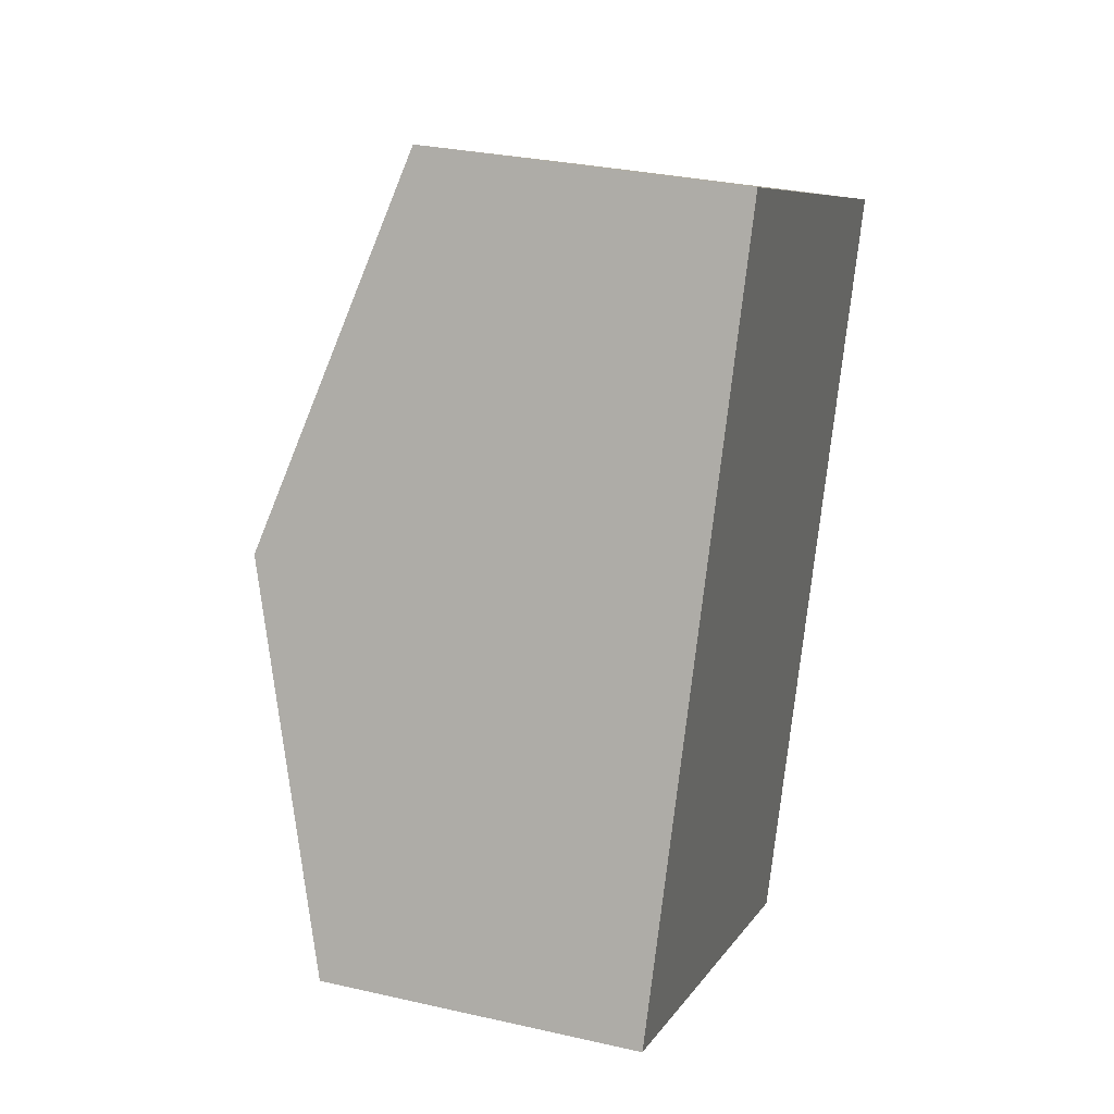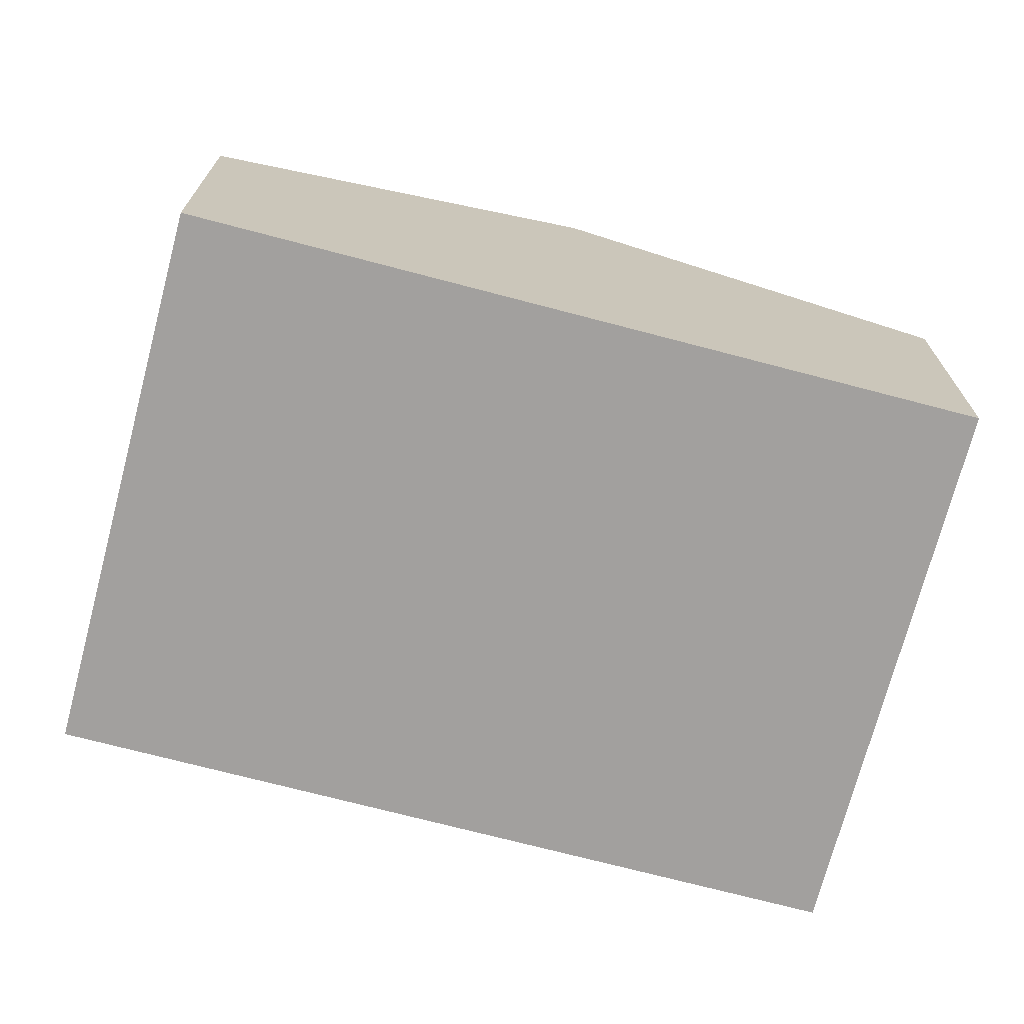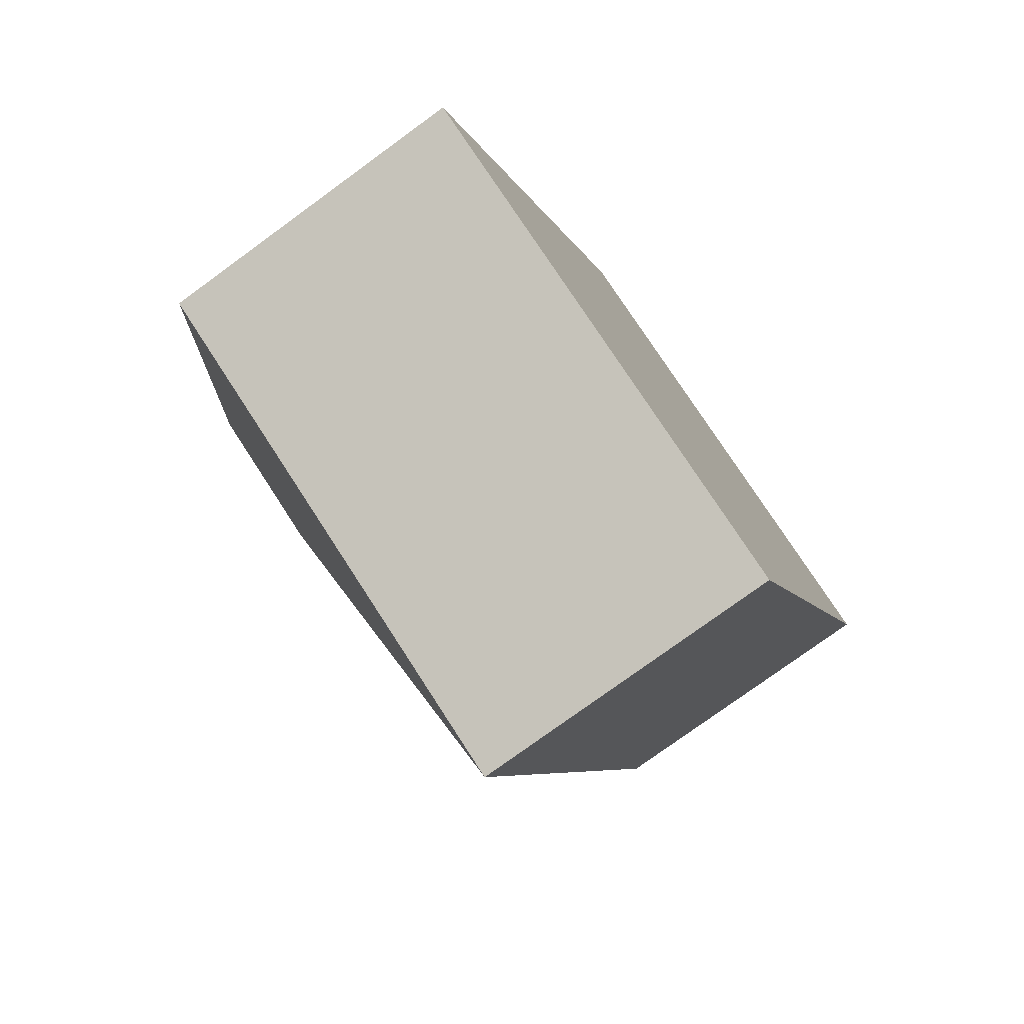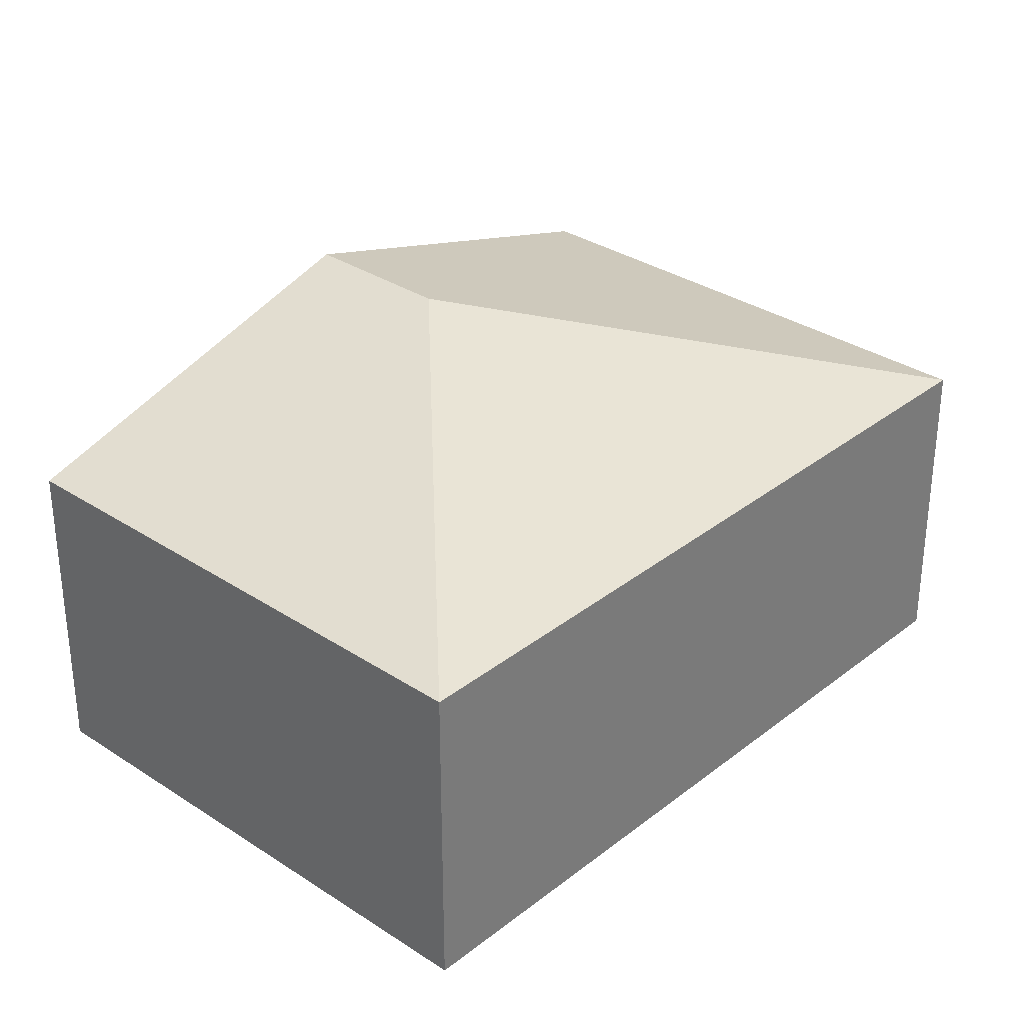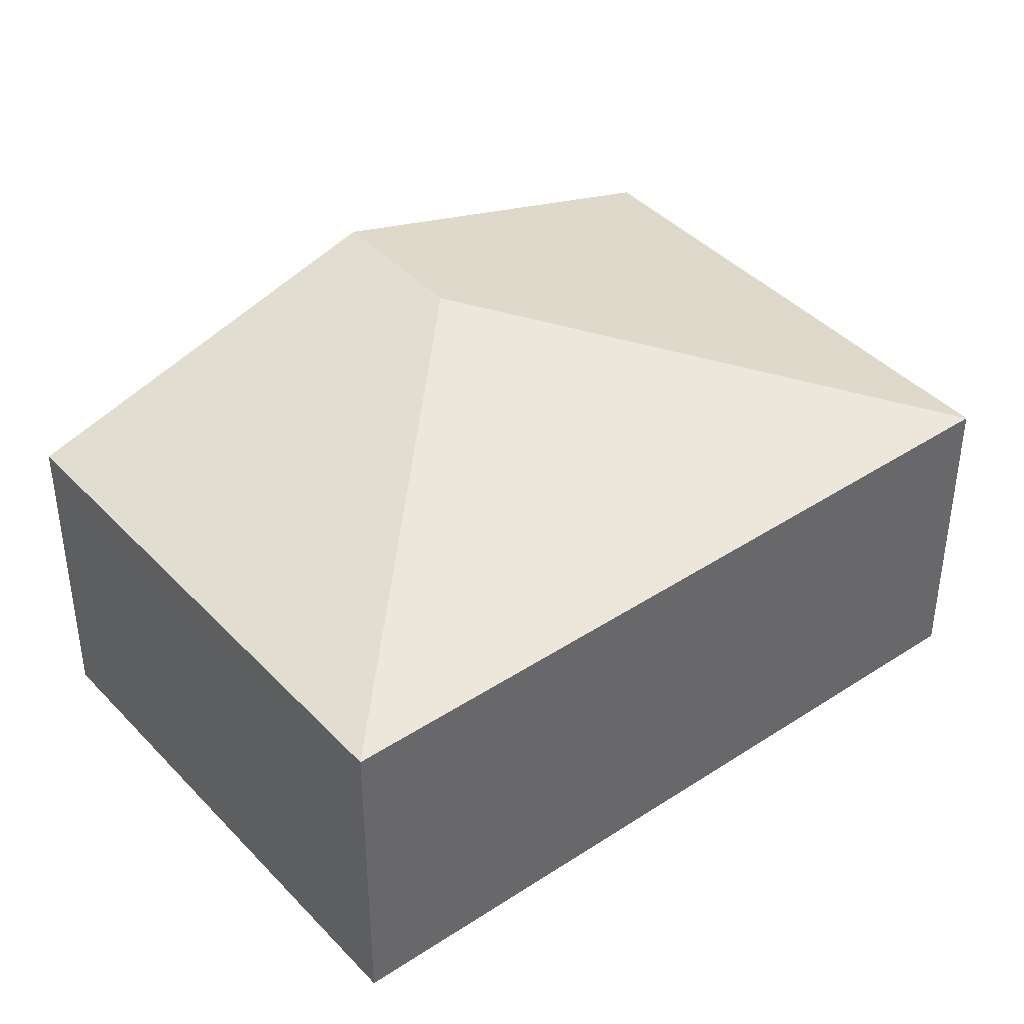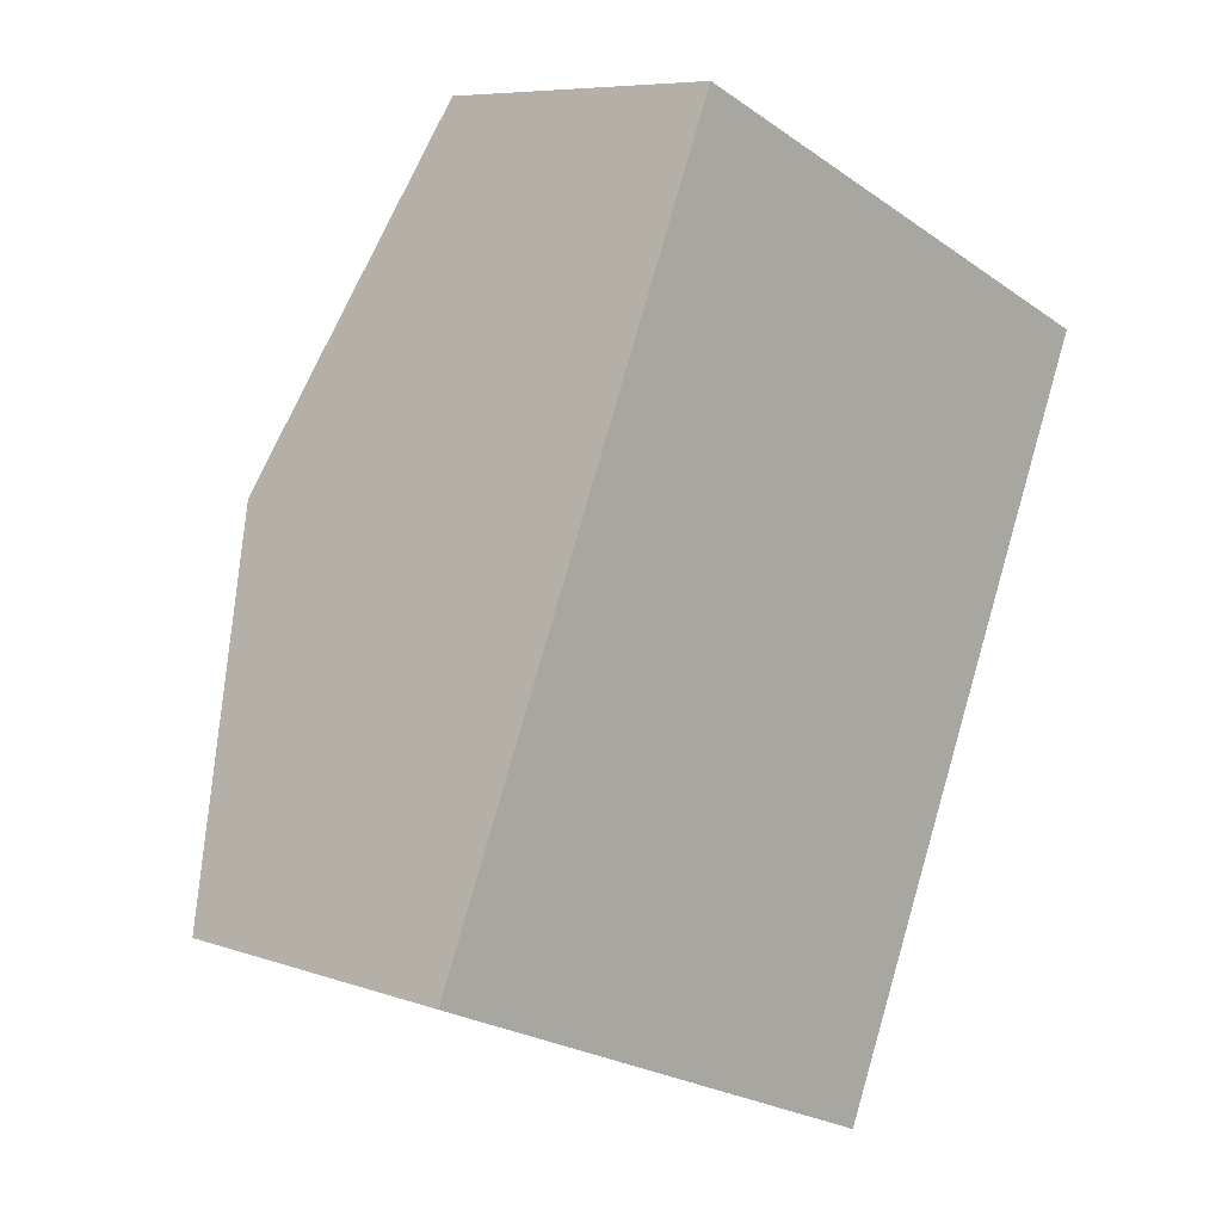
<metadata>
{"format":"obj","ext":"obj","renderer":"f3d","projection":"perspective","resolution":1024,"background":"white","views":[{"elev":31.0,"azim":-71.9,"up":"+Z"},{"elev":-71.9,"azim":-81.8,"up":"+Y"},{"elev":-76.9,"azim":-53.9,"up":"+Z"},{"elev":32.4,"azim":65.5,"up":"+Y"},{"elev":41.1,"azim":74.3,"up":"+Y"},{"elev":7.5,"azim":-45.1,"up":"+Z"}]}
</metadata>
<code>
v  0.825 2.309 1.948
v  2.717 1.711 -1.15
v  0 1.711 1.048e-16
v  1.594 2.309 1.623
v  1.65 1.711 3.896
v  4.367 1.711 2.746
v  2.717 7.042e-17 -1.15
v  0 0 0
v  0.825 -1.193e-16 1.948
v  1.65 -2.386e-16 3.896
v  4.367 -1.681e-16 2.746
g defaultobject
f 1 2 3
f 2 1 4
f 5 4 1
f 4 5 6
f 4 6 2
f 7 3 2
f 3 7 8
f 8 1 3
f 1 8 9
f 1 9 5
f 5 9 10
f 10 6 5
f 6 10 11
f 11 2 6
f 2 11 7
f 11 8 7
f 8 11 9
f 9 11 10

</code>
